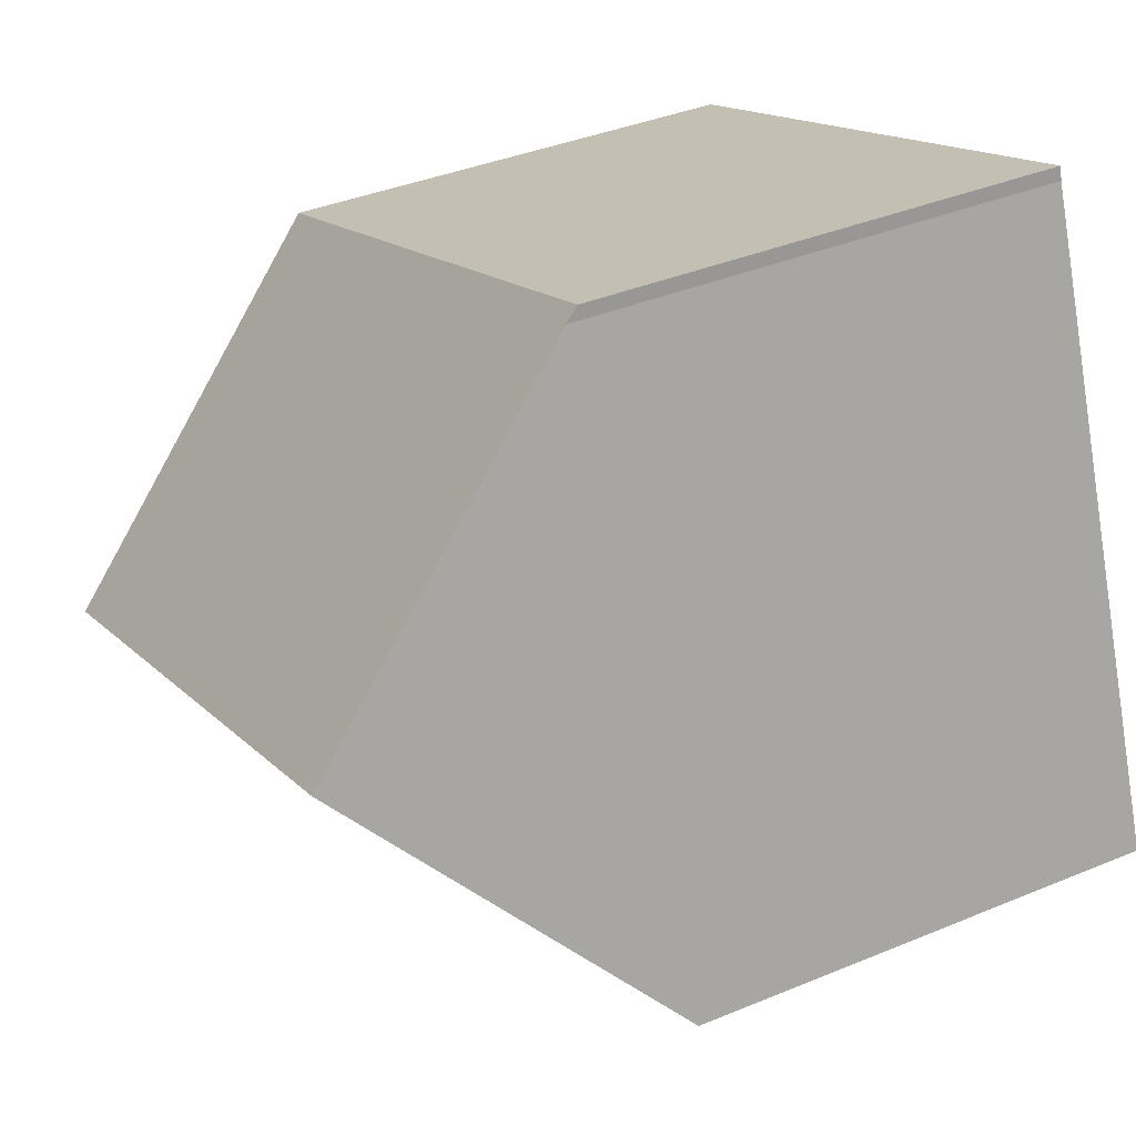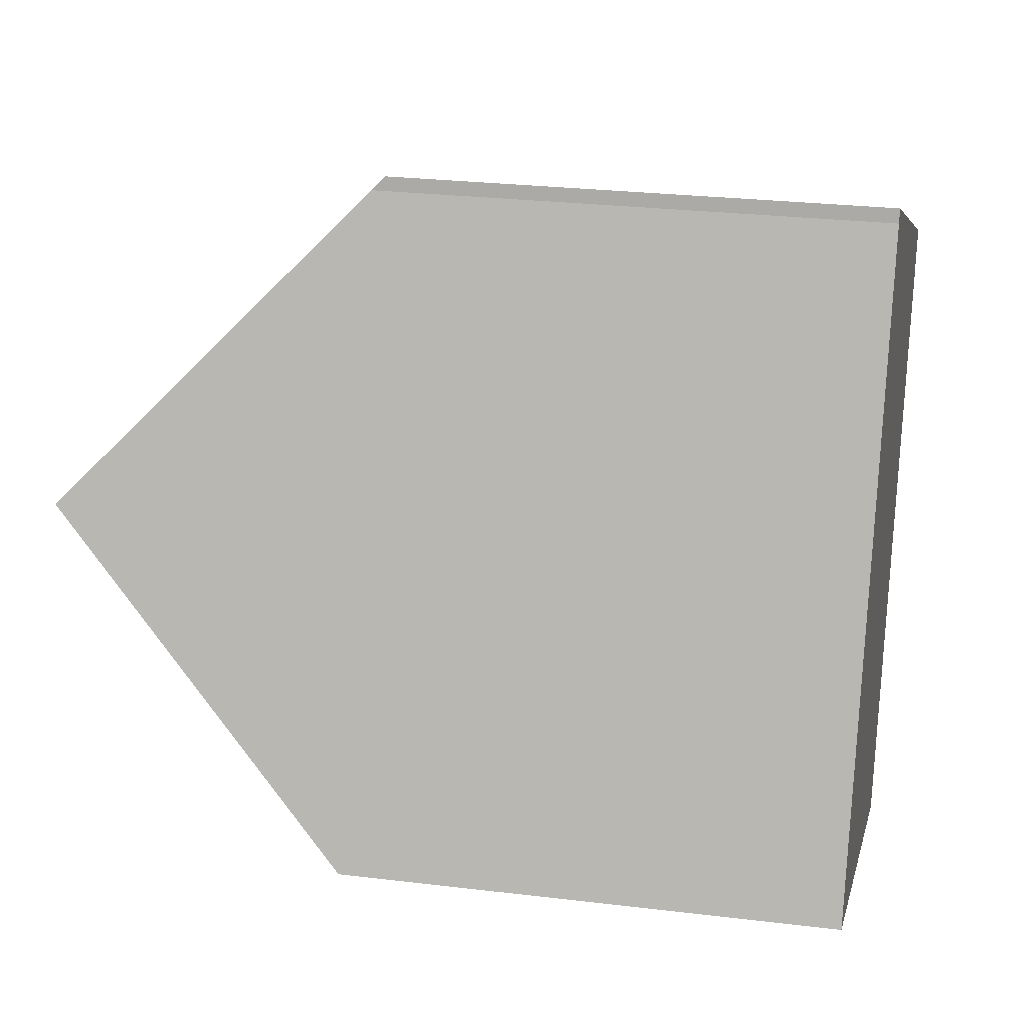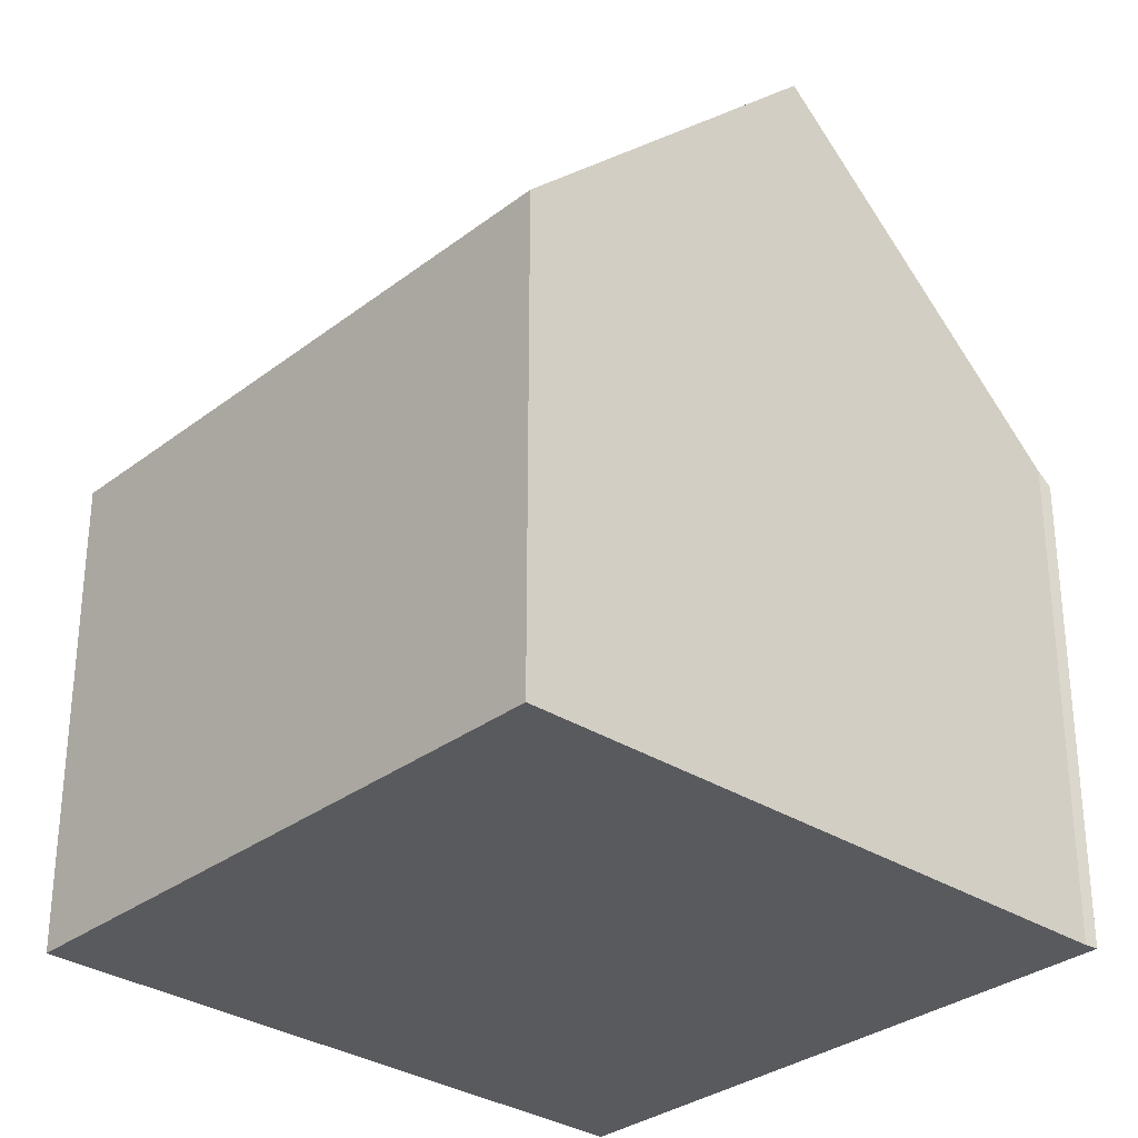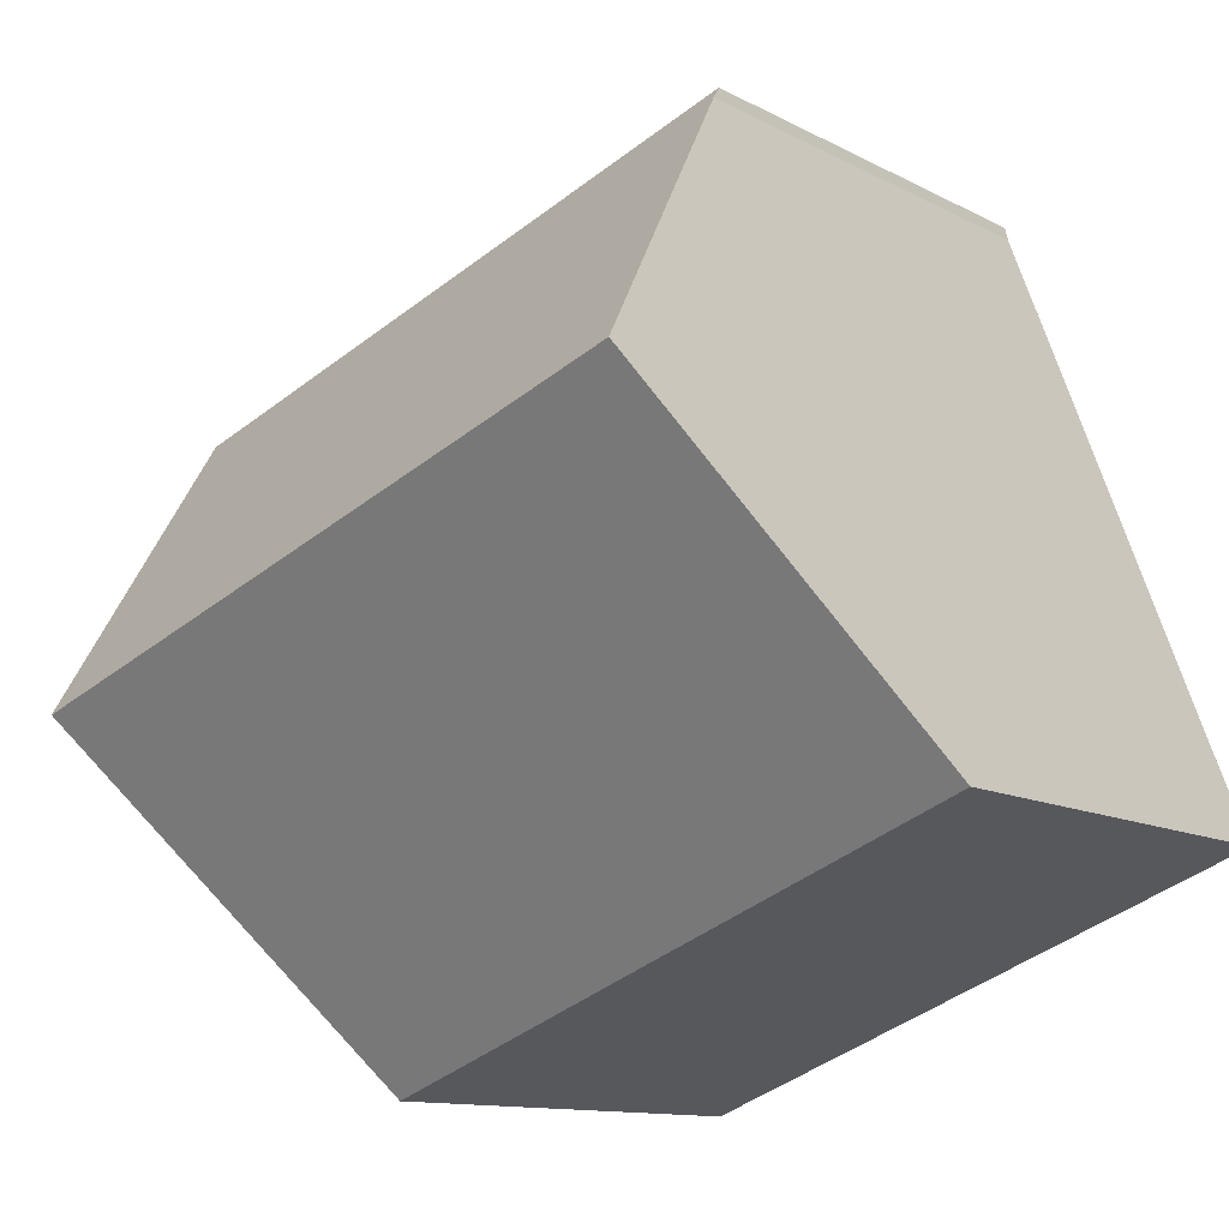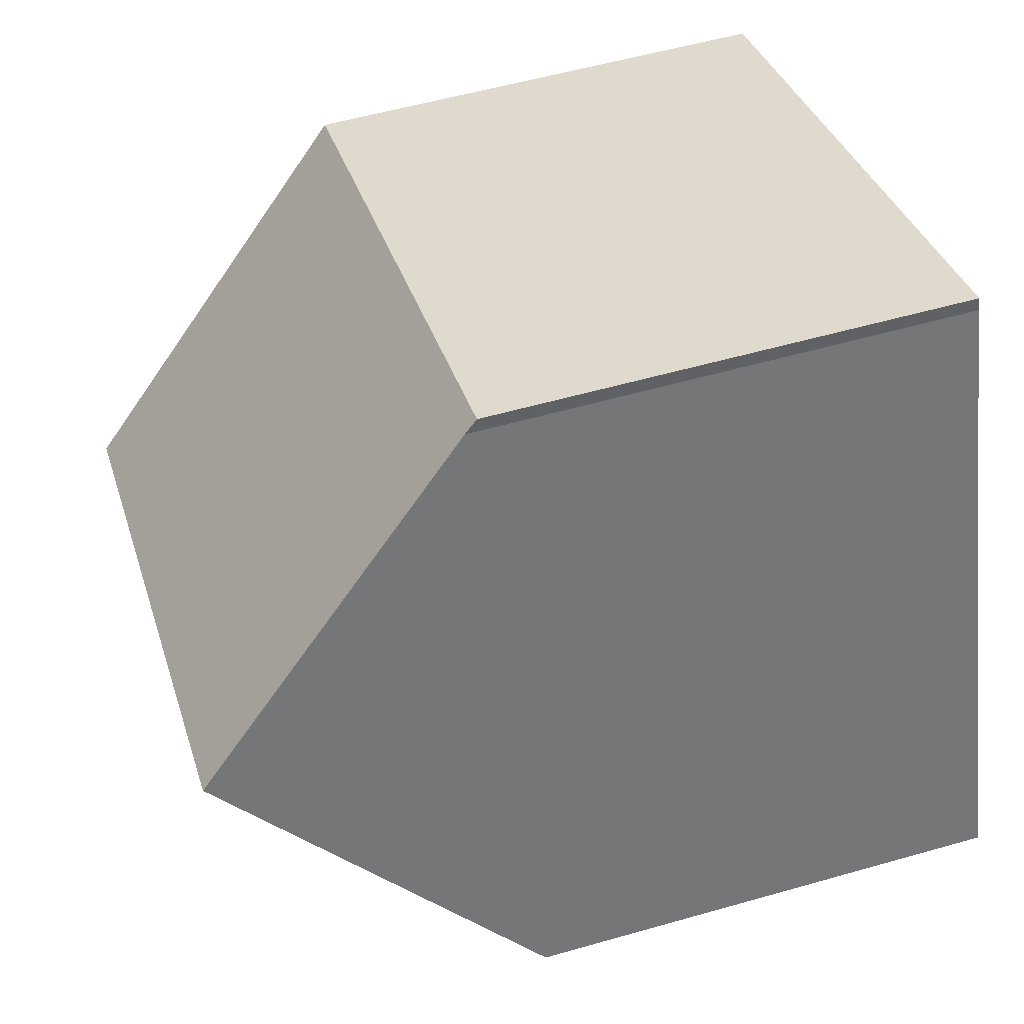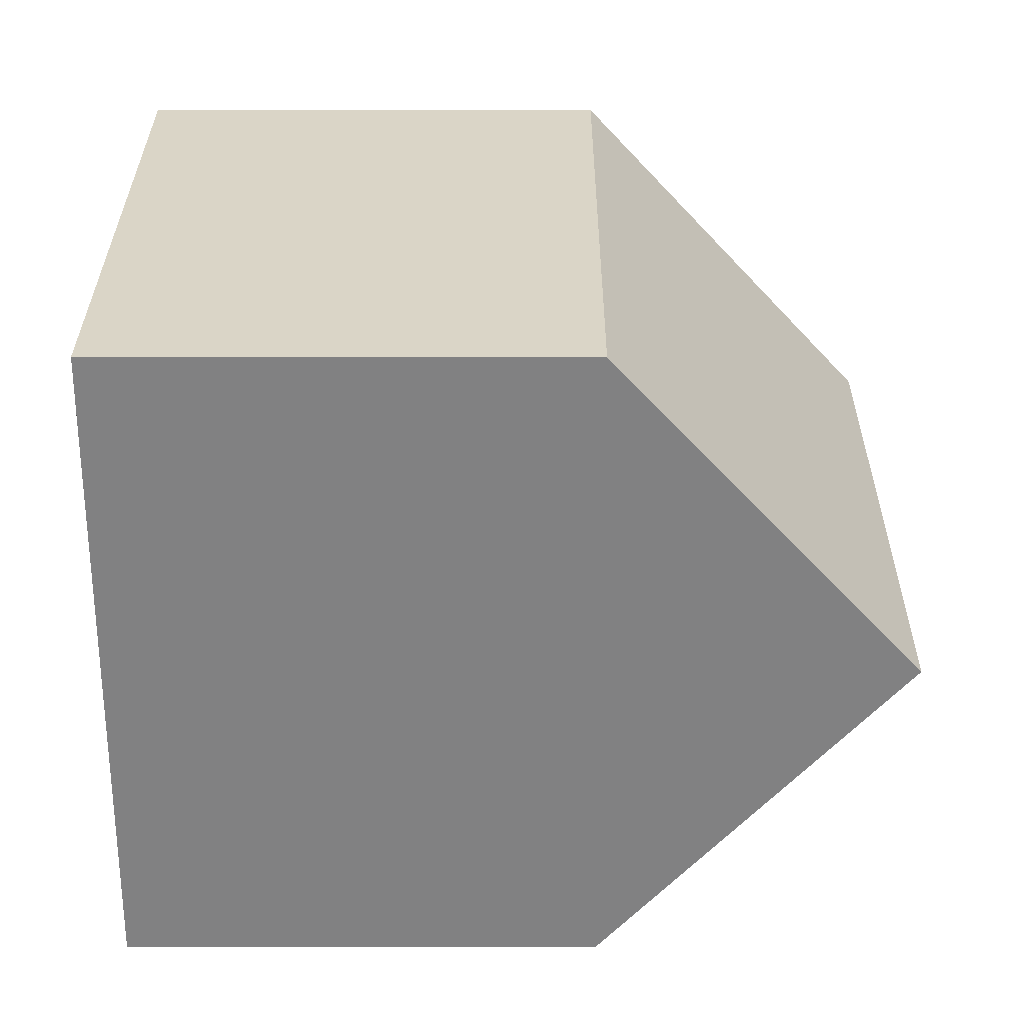
<metadata>
{"format":"obj","ext":"obj","renderer":"f3d","projection":"perspective","resolution":1024,"background":"white","views":[{"elev":37.8,"azim":-118.0,"up":"+Z"},{"elev":25.6,"azim":-78.9,"up":"+Z"},{"elev":-31.2,"azim":-111.7,"up":"+Y"},{"elev":-11.2,"azim":-142.5,"up":"+Z"},{"elev":55.1,"azim":-106.8,"up":"+Z"},{"elev":8.2,"azim":90.2,"up":"+Z"}]}
</metadata>
<code>
v  11.7 13.02 1.442
v  3.898 7.941 10.34
v  13.72 7.941 6.606
v  3.842 8.147 10.12
v  1.954 13.02 5.146
v  9.673 7.925 -3.737
v  5.596 7.952 -2.157
v  0 7.978 4.885e-16
v  9.673 2.288e-16 -3.737
v  0 0 0
v  5.596 1.321e-16 -2.157
v  3.842 -6.196e-16 10.12
v  1.954 -3.151e-16 5.146
v  3.898 -6.331e-16 10.34
v  13.72 -4.045e-16 6.606
v  11.7 -8.83e-17 1.442
g defaultobject
f 1 2 3
f 2 1 4
f 4 1 5
f 6 5 1
f 5 6 7
f 5 7 8
f 9 7 6
f 7 9 8
f 8 9 10
f 10 9 11
f 8 4 5
f 4 8 10
f 4 10 12
f 12 10 13
f 12 2 4
f 2 12 14
f 14 3 2
f 3 14 15
f 3 6 1
f 6 3 9
f 9 3 16
f 16 3 15
f 12 15 14
f 15 12 13
f 15 13 10
f 15 10 16
f 16 10 11
f 16 11 9

</code>
